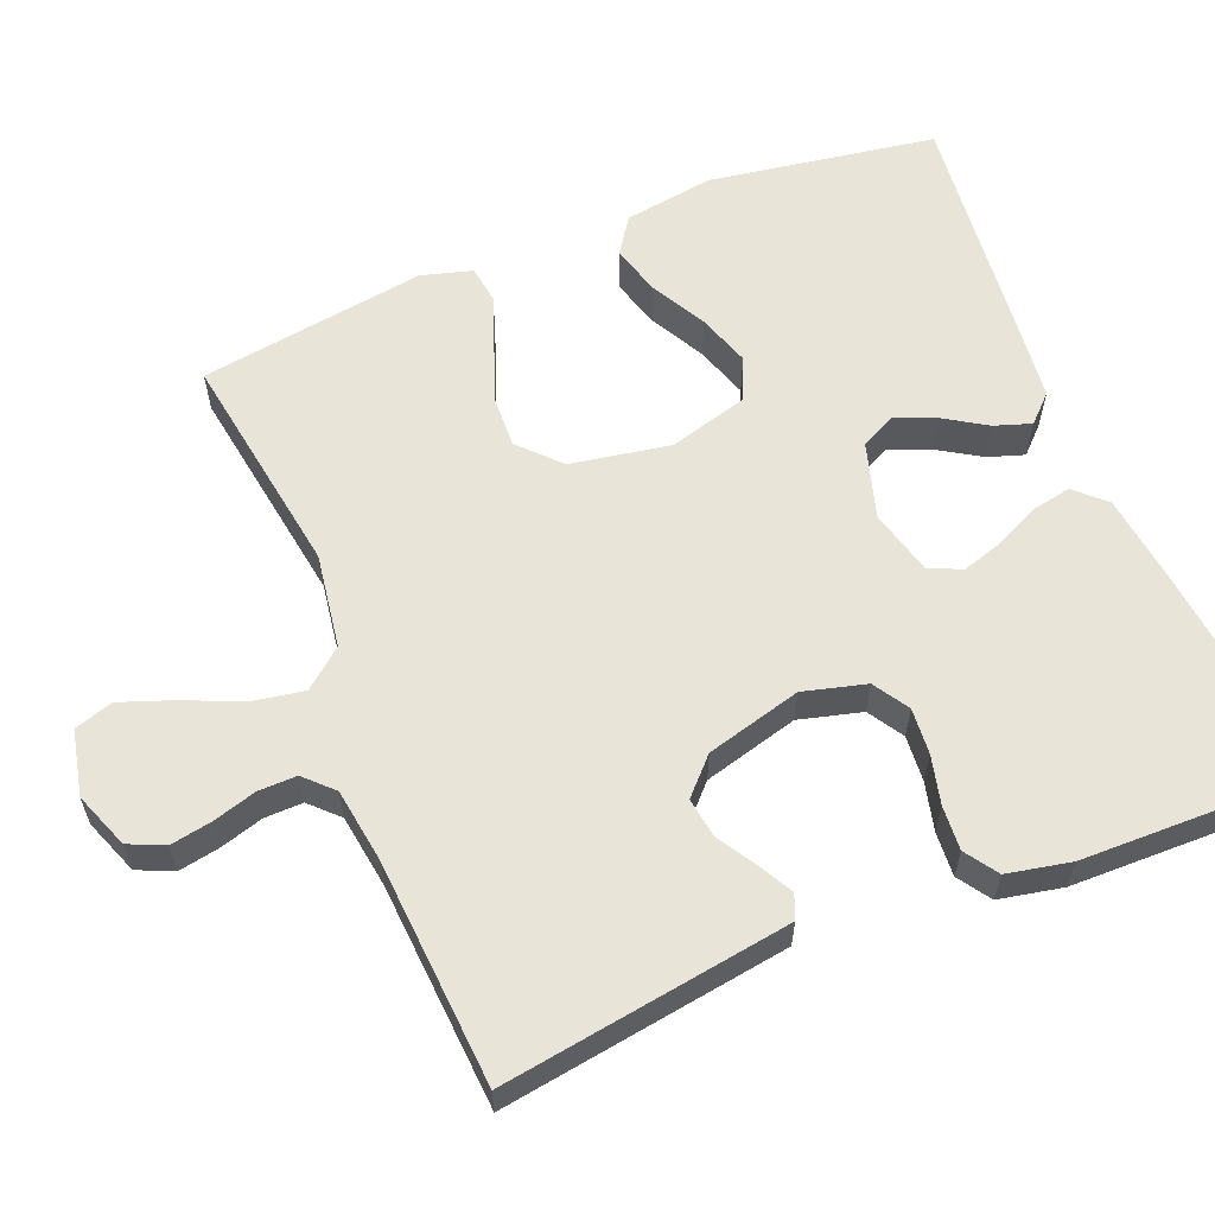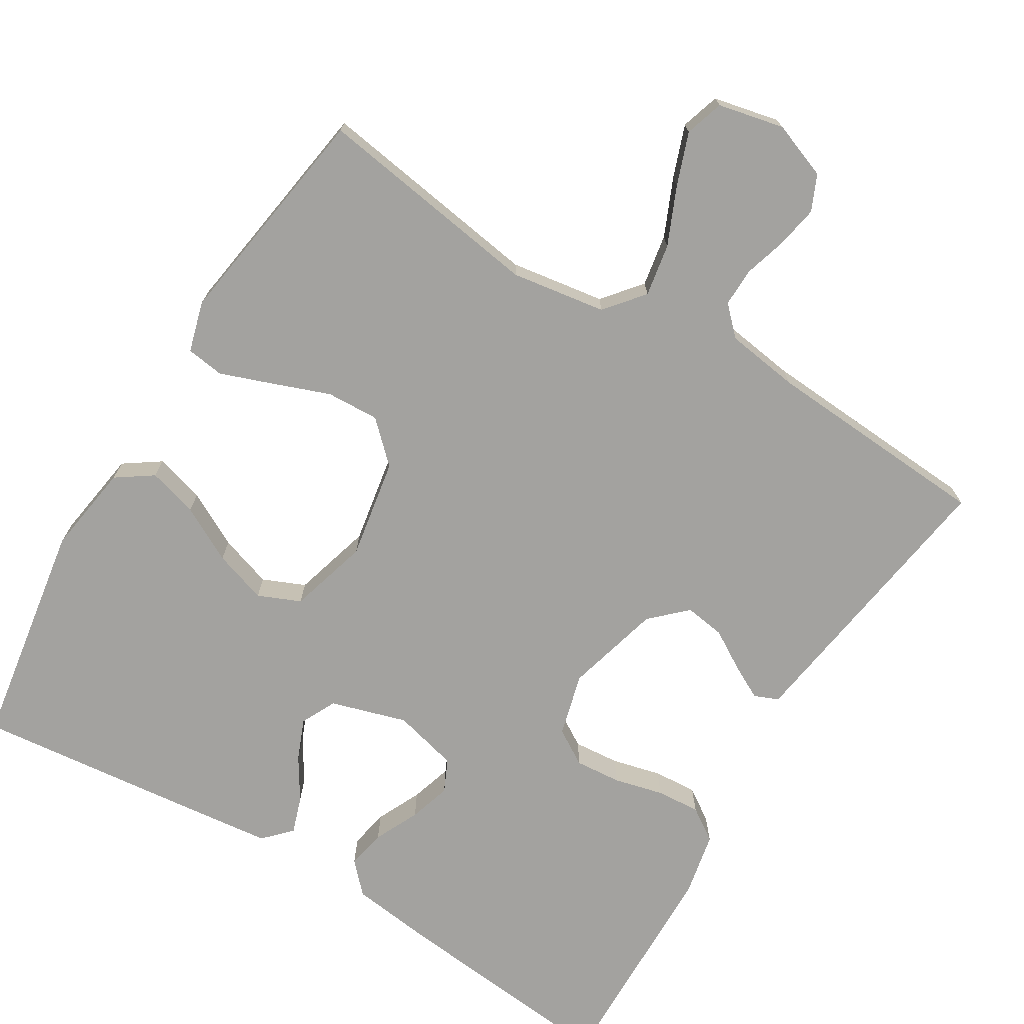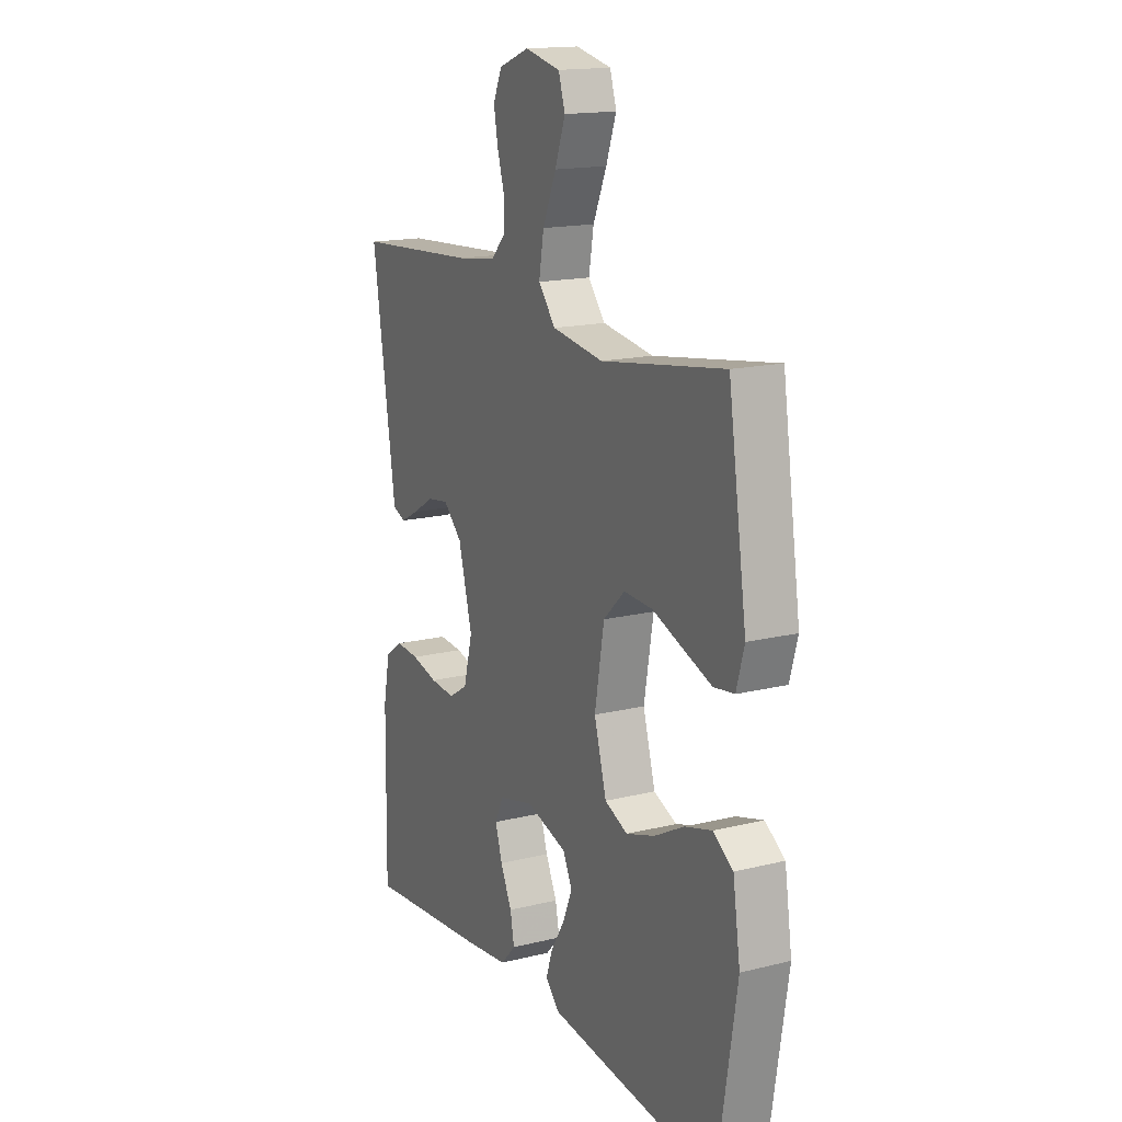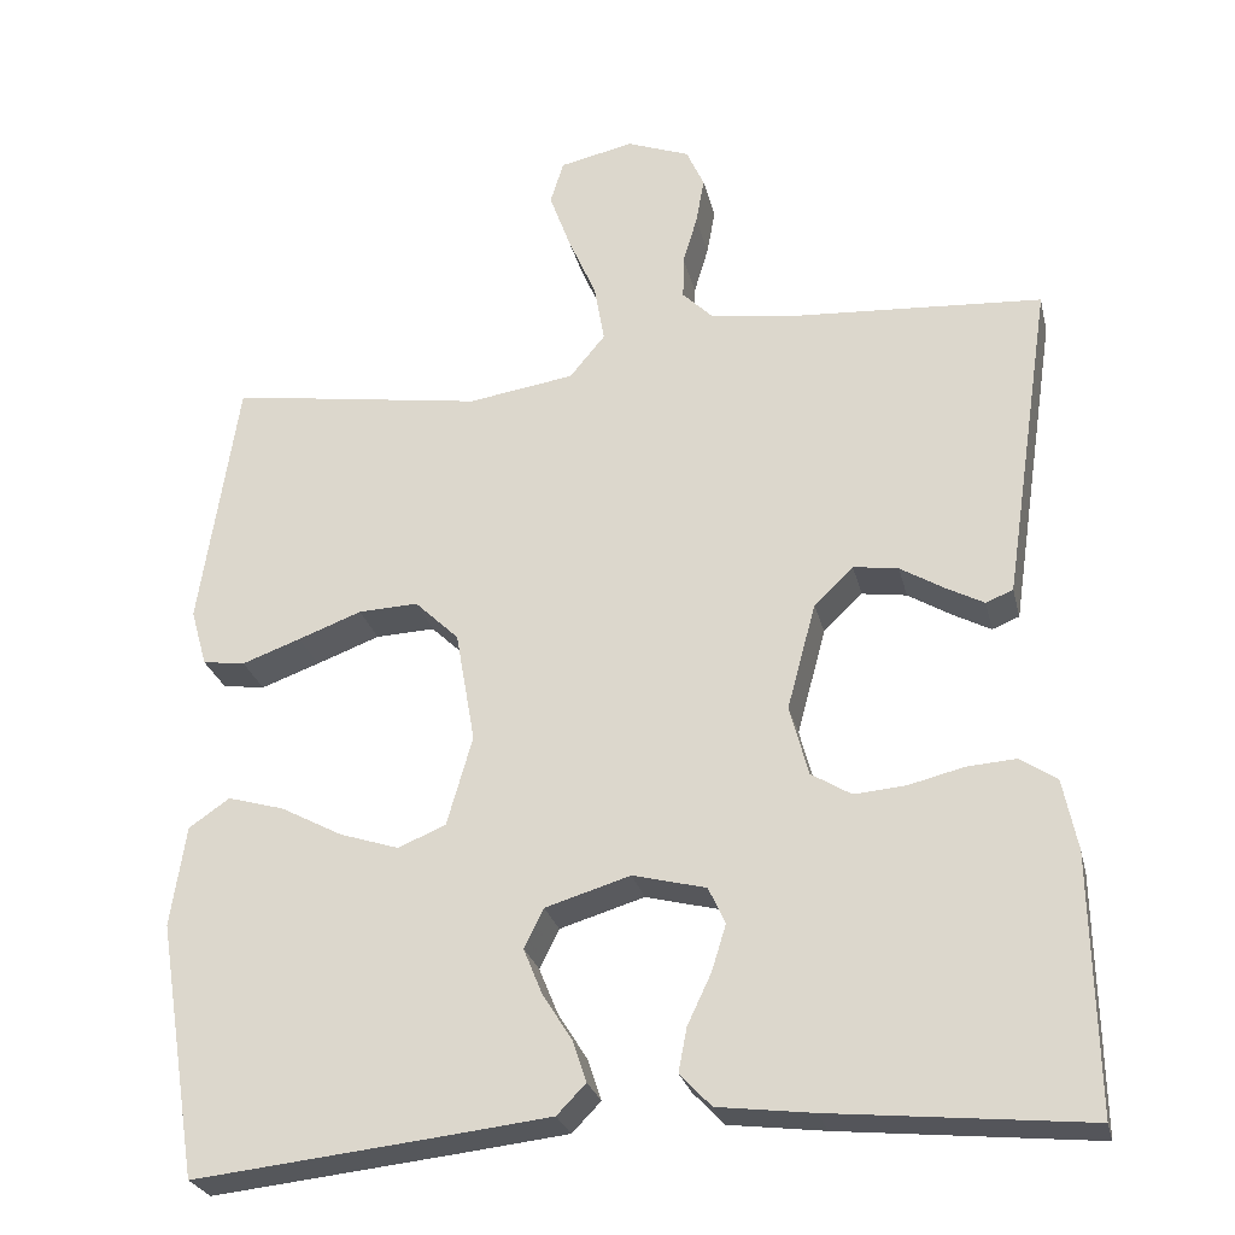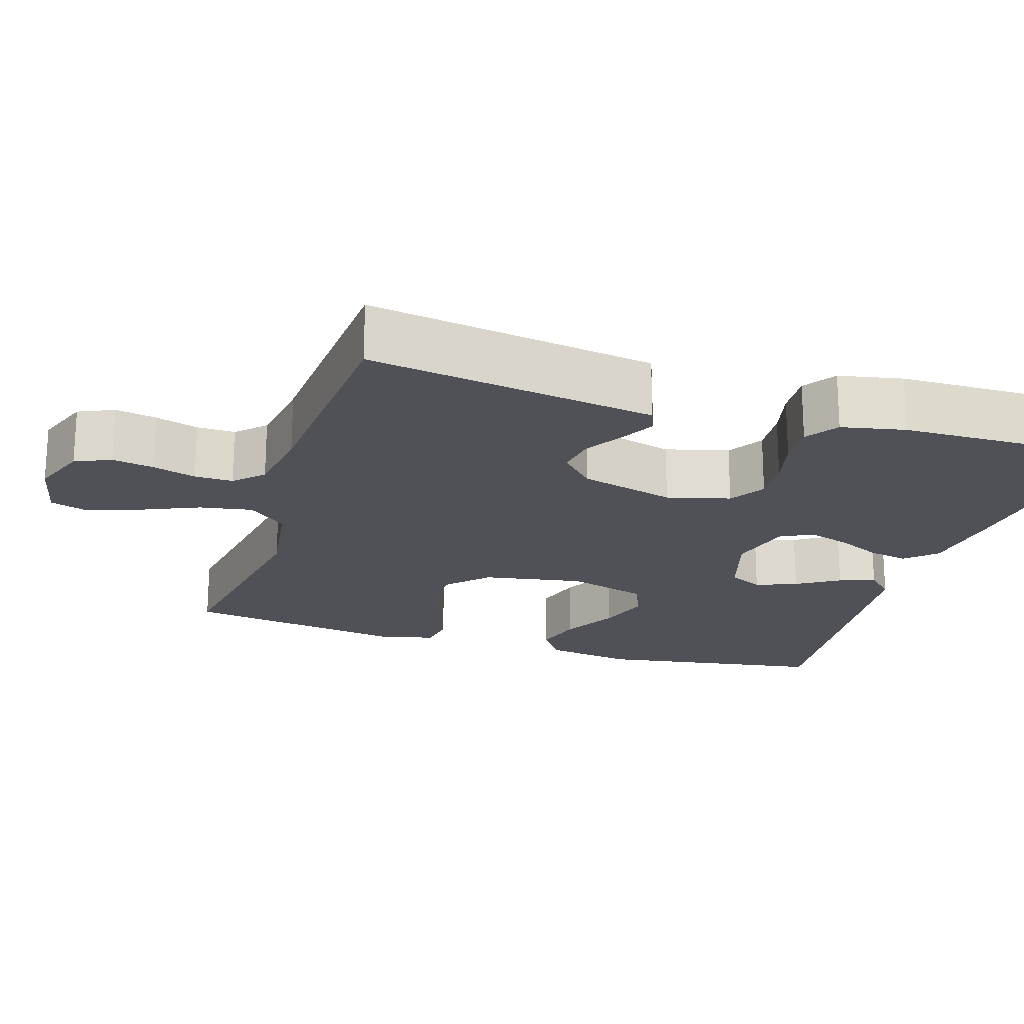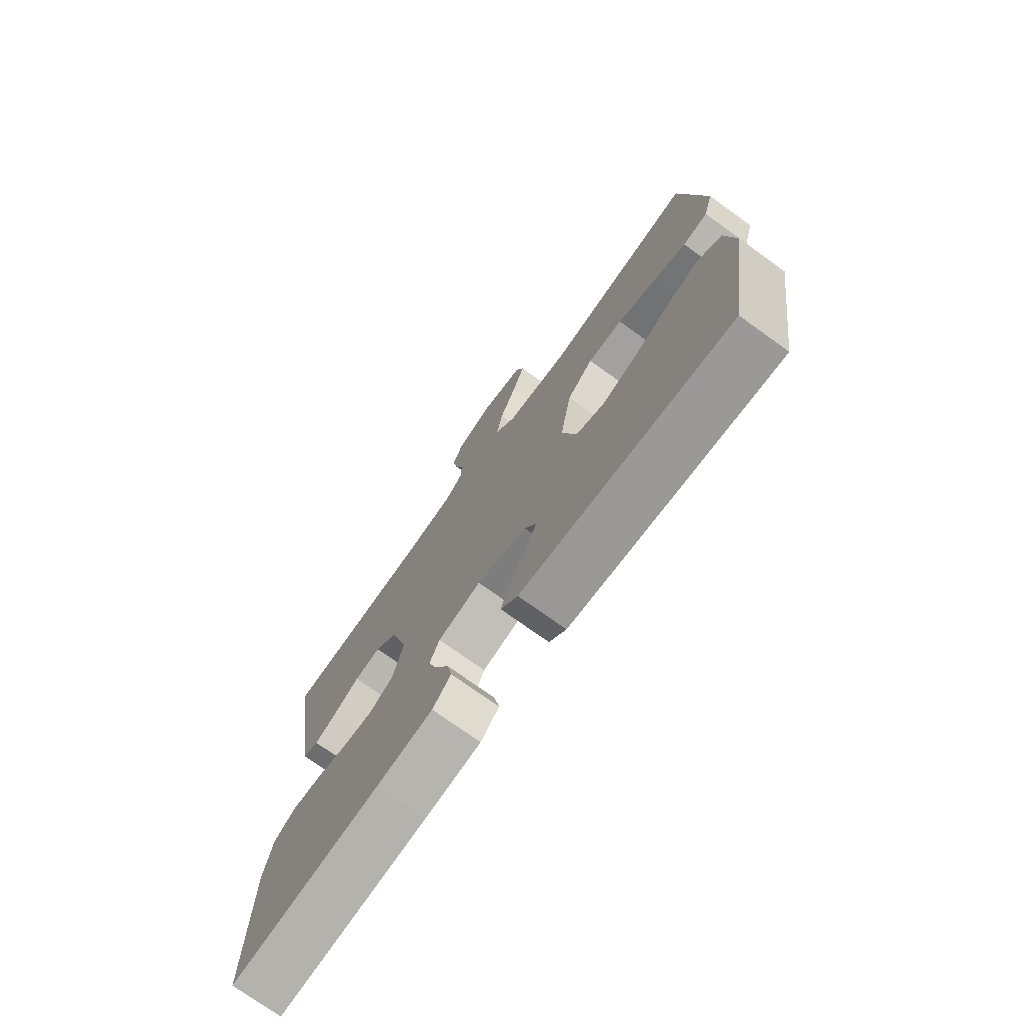
<metadata>
{"format":"obj","ext":"obj","renderer":"f3d","projection":"perspective","resolution":1024,"background":"white","views":[{"elev":60.0,"azim":67.9,"up":"+Y"},{"elev":-72.6,"azim":-31.2,"up":"+Y"},{"elev":16.2,"azim":-116.9,"up":"+Z"},{"elev":-26.4,"azim":13.0,"up":"+Z"},{"elev":-20.4,"azim":72.5,"up":"+Y"},{"elev":-74.4,"azim":-125.7,"up":"+Z"}]}
</metadata>
<code>
v 0.5 0.07 -0.5
v 0.2 0.07 -0.47
v 0.088 0.07 -0.456
v 0.051 0.07 -0.417
v 0.061 0.07 -0.365
v 0.089 0.07 -0.306
v 0.106 0.07 -0.251
v 0.086 0.07 -0.208
v 0 0.07 -0.186
v -0.1 0.07 -0.216
v -0.123 0.07 -0.262
v -0.101 0.07 -0.316
v -0.066 0.07 -0.372
v -0.05 0.07 -0.42
v -0.084 0.07 -0.455
v -0.2 0.07 -0.468
v -0.5 0.07 -0.5
v -0.548 0.07 -0.2
v -0.53 0.07 -0.081
v -0.482 0.07 -0.048
v -0.416 0.07 -0.067
v -0.343 0.07 -0.106
v -0.273 0.07 -0.129
v -0.217 0.07 -0.105
v -0.187 0.07 0
v -0.21 0.07 0.132
v -0.262 0.07 0.182
v -0.332 0.07 0.179
v -0.407 0.07 0.151
v -0.476 0.07 0.126
v -0.526 0.07 0.133
v -0.545 0.07 0.2
v -0.5 0.07 0.5
v -0.2 0.07 0.454
v -0.075 0.07 0.473
v -0.033 0.07 0.524
v -0.045 0.07 0.593
v -0.078 0.07 0.669
v -0.103 0.07 0.738
v -0.087 0.07 0.789
v 0 0.07 0.808
v 0.074 0.07 0.78
v 0.095 0.07 0.733
v 0.085 0.07 0.678
v 0.068 0.07 0.621
v 0.067 0.07 0.57
v 0.103 0.07 0.534
v 0.2 0.07 0.52
v 0.5 0.07 0.5
v 0.455 0.07 0.2
v 0.443 0.07 0.12
v 0.411 0.07 0.107
v 0.366 0.07 0.131
v 0.315 0.07 0.162
v 0.262 0.07 0.17
v 0.216 0.07 0.126
v 0.182 0.07 0
v 0.204 0.07 -0.083
v 0.251 0.07 -0.112
v 0.312 0.07 -0.107
v 0.377 0.07 -0.091
v 0.435 0.07 -0.087
v 0.478 0.07 -0.116
v 0.495 0.07 -0.2
v 0.5 0 -0.5
v 0.2 0 -0.47
v 0.088 0 -0.456
v 0.051 0 -0.417
v 0.061 0 -0.365
v 0.089 0 -0.306
v 0.106 0 -0.251
v 0.086 0 -0.208
v 0 0 -0.186
v -0.1 0 -0.216
v -0.123 0 -0.262
v -0.101 0 -0.316
v -0.066 0 -0.372
v -0.05 0 -0.42
v -0.084 0 -0.455
v -0.2 0 -0.468
v -0.5 0 -0.5
v -0.548 0 -0.2
v -0.53 0 -0.081
v -0.482 0 -0.048
v -0.416 0 -0.067
v -0.343 0 -0.106
v -0.273 0 -0.129
v -0.217 0 -0.105
v -0.187 0 0
v -0.21 0 0.132
v -0.262 0 0.182
v -0.332 0 0.179
v -0.407 0 0.151
v -0.476 0 0.126
v -0.526 0 0.133
v -0.545 0 0.2
v -0.5 0 0.5
v -0.2 0 0.454
v -0.075 0 0.473
v -0.033 0 0.524
v -0.045 0 0.593
v -0.078 0 0.669
v -0.103 0 0.738
v -0.087 0 0.789
v 0 0 0.808
v 0.074 0 0.78
v 0.095 0 0.733
v 0.085 0 0.678
v 0.068 0 0.621
v 0.067 0 0.57
v 0.103 0 0.534
v 0.2 0 0.52
v 0.5 0 0.5
v 0.455 0 0.2
v 0.443 0 0.12
v 0.411 0 0.107
v 0.366 0 0.131
v 0.315 0 0.162
v 0.262 0 0.17
v 0.216 0 0.126
v 0.182 0 0
v 0.204 0 -0.083
v 0.251 0 -0.112
v 0.312 0 -0.107
v 0.377 0 -0.091
v 0.435 0 -0.087
v 0.478 0 -0.116
v 0.495 0 -0.2
f 60 61 62 63
f 59 60 63 64
f 51 52 53 54
f 50 51 54
f 48 49 50 54
f 47 48 54 55
f 46 47 55 56
f 42 43 44 45
f 40 41 42 45
f 40 45 46
f 37 38 39 40
f 37 40 46 56
f 31 32 33 34
f 31 34 35
f 28 29 30 31
f 28 31 35
f 27 28 35
f 26 27 35 36
f 19 20 21 22
f 19 22 23
f 18 19 23
f 17 18 23
f 16 17 23 24
f 12 13 14 15
f 11 12 15 16
f 3 4 5 6
f 3 6 7
f 2 3 7
f 59 64 1 2
f 58 59 2 7
f 57 58 7 8
f 36 37 56 57
f 25 26 36 57
f 25 57 8 9
f 11 16 24 25
f 10 11 25
f 9 10 25
f 127 126 125 124
f 128 127 124 123
f 118 117 116 115
f 118 115 114
f 118 114 113 112
f 119 118 112 111
f 120 119 111 110
f 109 108 107 106
f 109 106 105 104
f 110 109 104
f 104 103 102 101
f 120 110 104 101
f 98 97 96 95
f 99 98 95
f 95 94 93 92
f 99 95 92
f 99 92 91
f 100 99 91 90
f 86 85 84 83
f 87 86 83
f 87 83 82
f 87 82 81
f 88 87 81 80
f 79 78 77 76
f 80 79 76 75
f 70 69 68 67
f 71 70 67
f 71 67 66
f 66 65 128 123
f 71 66 123 122
f 72 71 122 121
f 121 120 101 100
f 121 100 90 89
f 73 72 121 89
f 89 88 80 75
f 89 75 74
f 89 74 73
f 1 65 66 2
f 2 66 67 3
f 3 67 68 4
f 4 68 69 5
f 5 69 70 6
f 6 70 71 7
f 7 71 72 8
f 8 72 73 9
f 9 73 74 10
f 10 74 75 11
f 11 75 76 12
f 12 76 77 13
f 13 77 78 14
f 14 78 79 15
f 15 79 80 16
f 16 80 81 17
f 17 81 82 18
f 18 82 83 19
f 19 83 84 20
f 20 84 85 21
f 21 85 86 22
f 22 86 87 23
f 23 87 88 24
f 24 88 89 25
f 25 89 90 26
f 26 90 91 27
f 27 91 92 28
f 28 92 93 29
f 29 93 94 30
f 30 94 95 31
f 31 95 96 32
f 32 96 97 33
f 33 97 98 34
f 34 98 99 35
f 35 99 100 36
f 36 100 101 37
f 37 101 102 38
f 38 102 103 39
f 39 103 104 40
f 40 104 105 41
f 41 105 106 42
f 42 106 107 43
f 43 107 108 44
f 44 108 109 45
f 45 109 110 46
f 46 110 111 47
f 47 111 112 48
f 48 112 113 49
f 49 113 114 50
f 50 114 115 51
f 51 115 116 52
f 52 116 117 53
f 53 117 118 54
f 54 118 119 55
f 55 119 120 56
f 56 120 121 57
f 57 121 122 58
f 58 122 123 59
f 59 123 124 60
f 60 124 125 61
f 61 125 126 62
f 62 126 127 63
f 63 127 128 64
f 64 128 65 1

</code>
